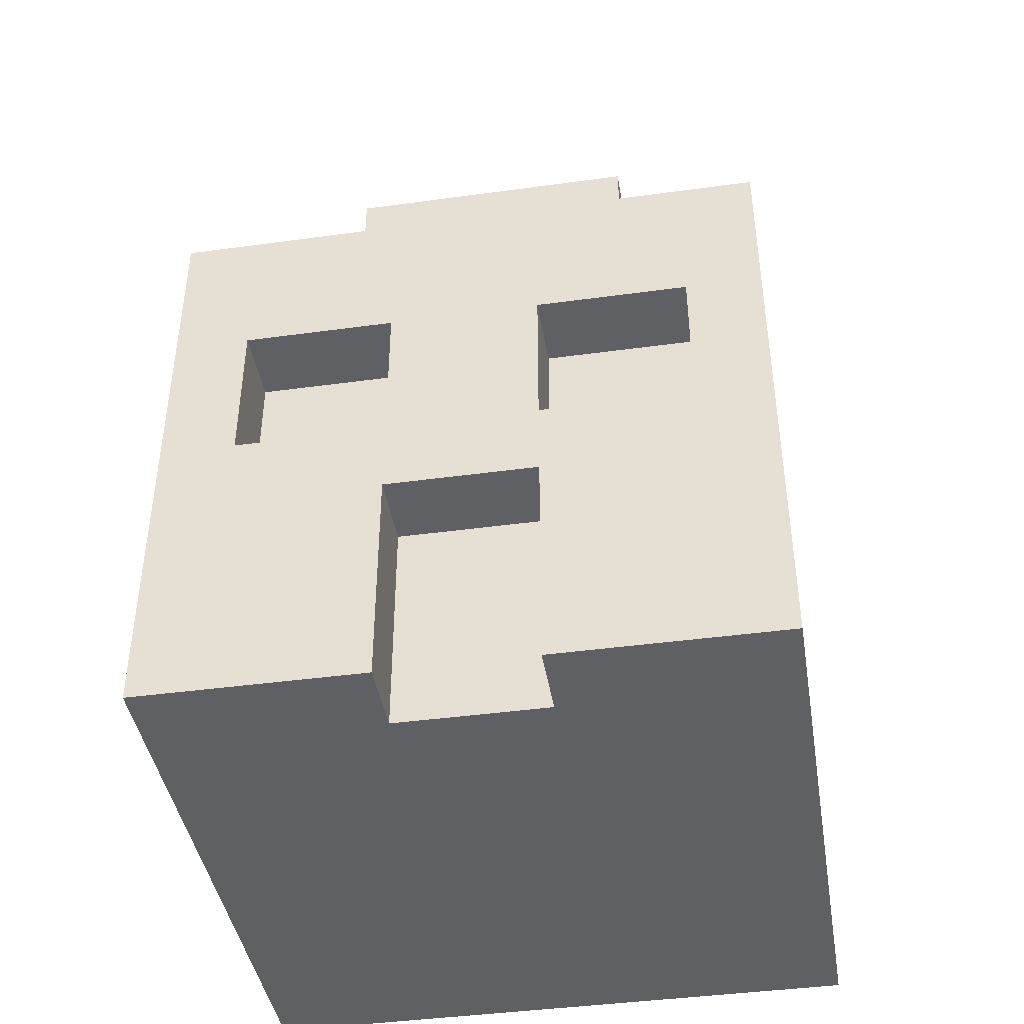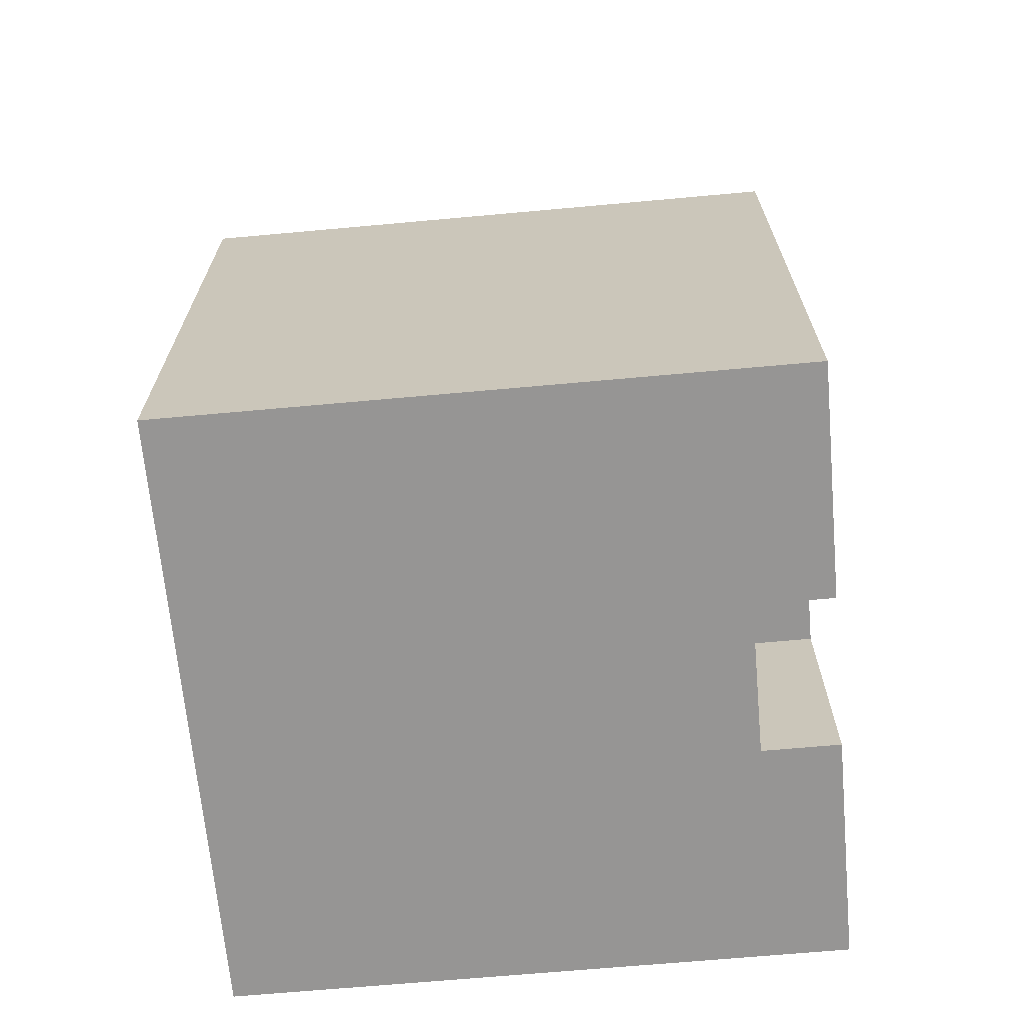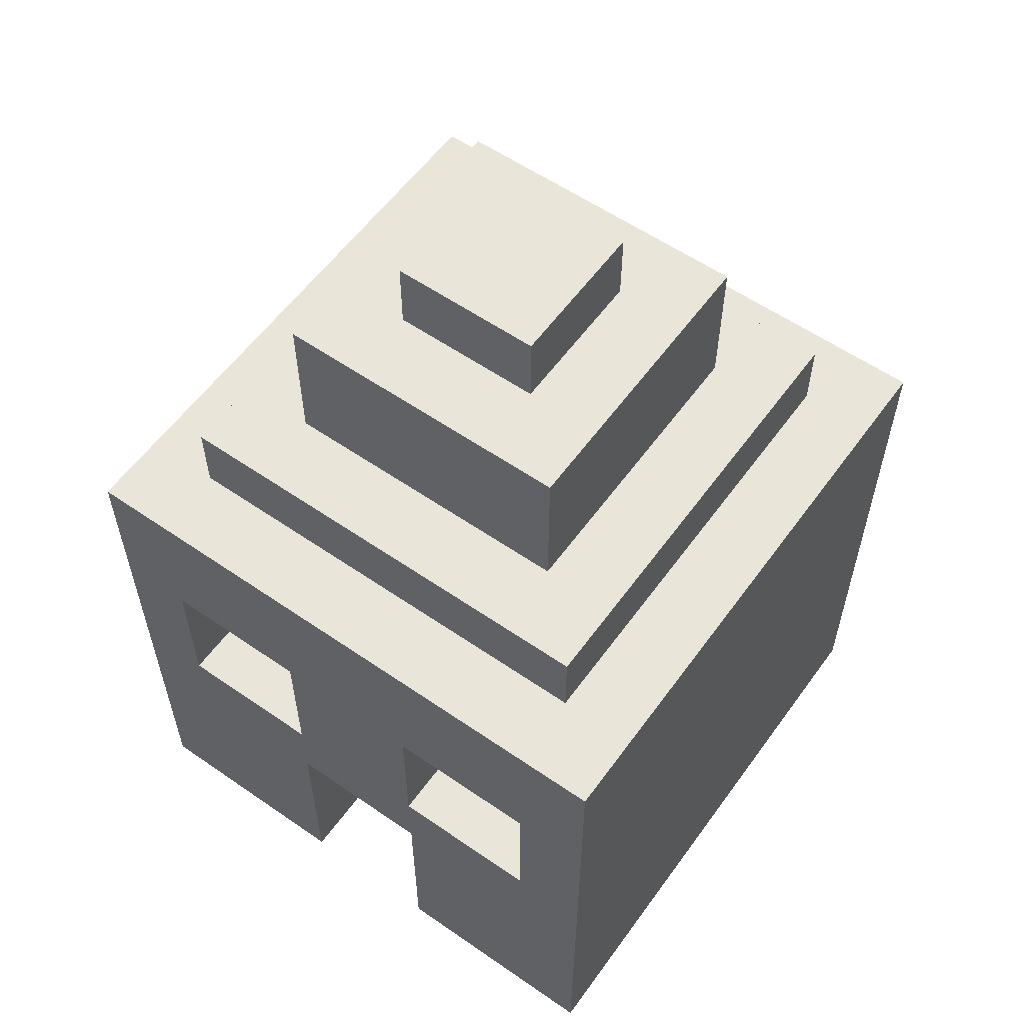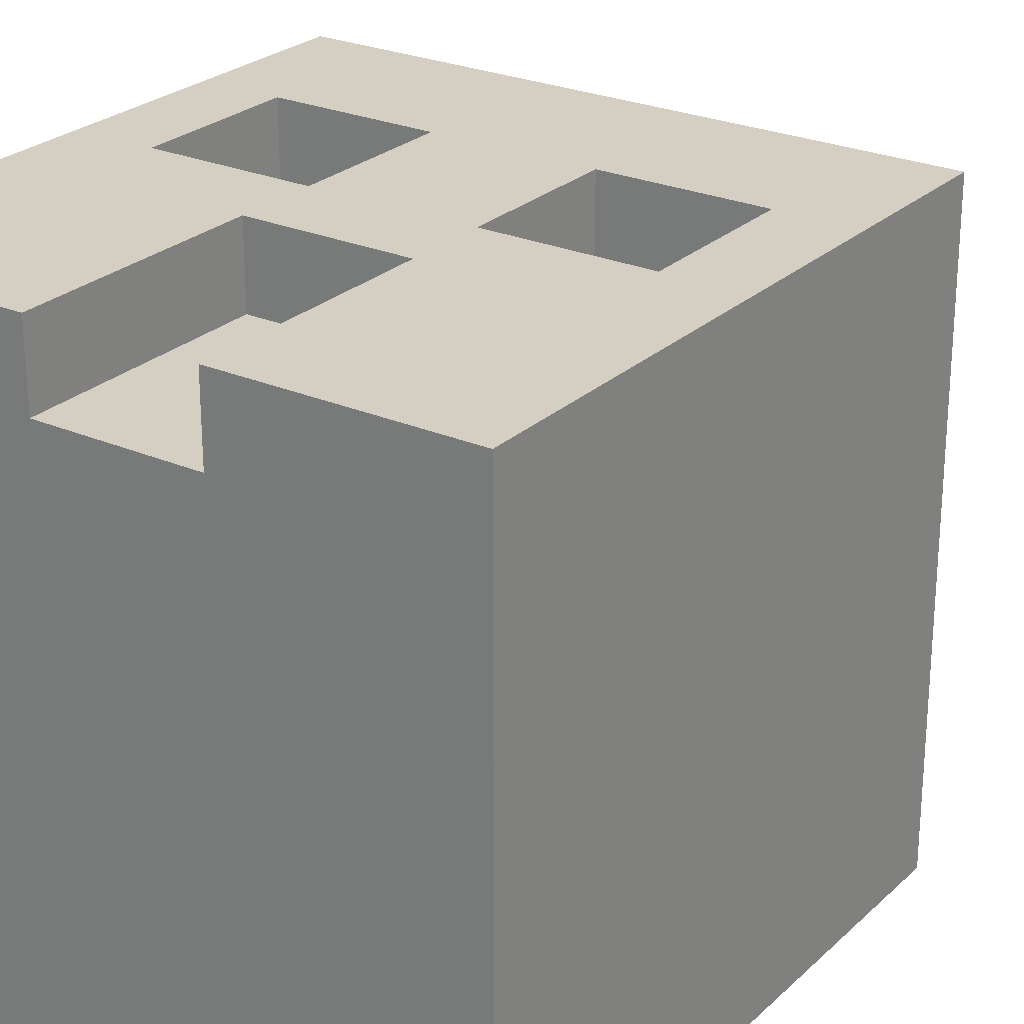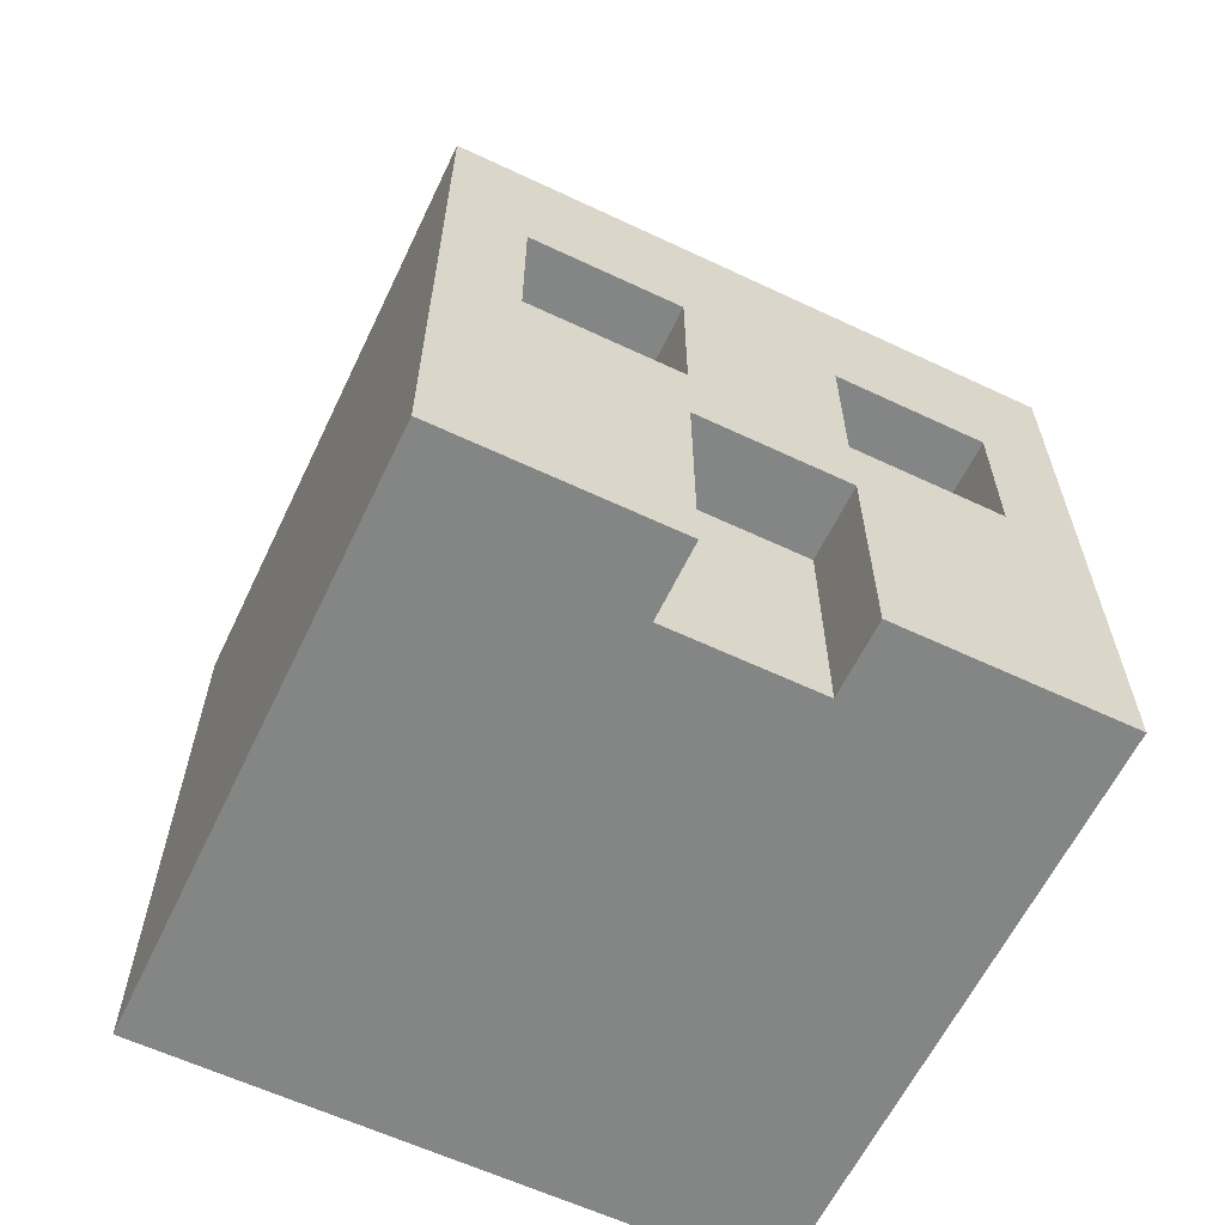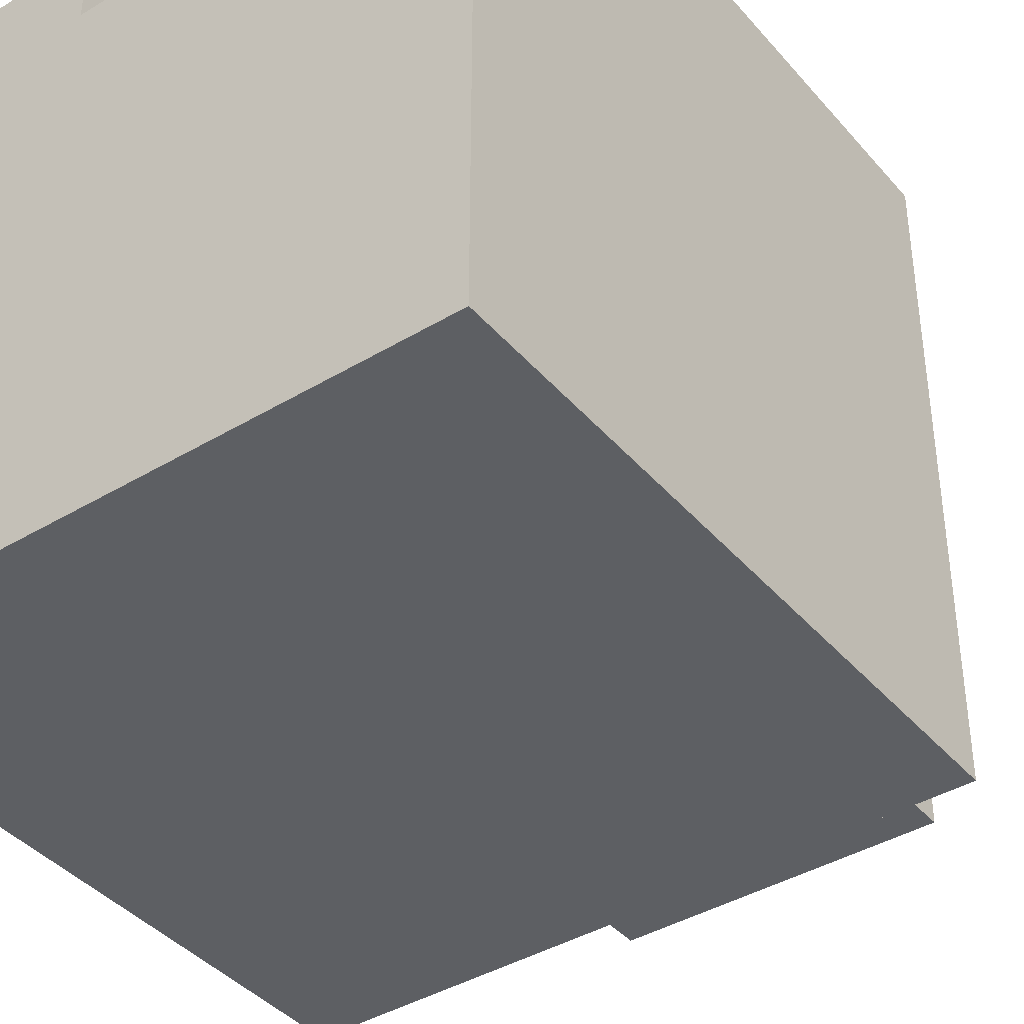
<metadata>
{"format":"obj","ext":"obj","renderer":"f3d","projection":"perspective","resolution":1024,"background":"white","views":[{"elev":-42.5,"azim":9.3,"up":"+Y"},{"elev":-67.6,"azim":-84.8,"up":"+Y"},{"elev":57.9,"azim":35.6,"up":"+Y"},{"elev":25.6,"azim":34.9,"up":"+Z"},{"elev":-61.6,"azim":-25.6,"up":"+Y"},{"elev":-40.4,"azim":36.4,"up":"+Z"}]}
</metadata>
<code>
o
v 0.6 0.4 -0.6
v 0.6 0.4 -1.4
v 0.6 1.1 -0.6
v 0.6 1.1 -1.4
v 0.6 1.2 -0.6
v 0.6 1.2 -1.4
v 0.7 1.2 -0.7
v 0.7 1.2 -1.3
v 0.7 1.3 -0.7
v 0.7 1.3 -1.3
v 0.8 1.3 -0.8
v 0.8 1.3 -1.2
v 0.8 1.5 -0.8
v 0.8 1.5 -1.2
v 0.9 0.8 -0.6
v 0.9 0.8 -0.7
v 0.9 1 -0.6
v 0.9 1 -0.7
v 0.9 1.5 -0.9
v 0.9 1.5 -1.1
v 0.9 1.6 -0.9
v 0.9 1.6 -1.1
v 1.1 0.4 -0.6
v 1.1 0.4 -0.7
v 1.1 0.7 -0.6
v 1.1 0.7 -0.7
v 1.3 0.8 -0.6
v 1.3 0.8 -0.7
v 1.3 1 -0.6
v 1.3 1 -0.7
v 0.7 0.8 -0.6
v 0.7 0.8 -0.7
v 0.7 1 -0.6
v 0.7 1 -0.7
v 0.9 0.4 -0.6
v 0.9 0.4 -0.7
v 0.9 0.7 -0.6
v 0.9 0.7 -0.7
v 1.1 0.8 -0.6
v 1.1 0.8 -0.7
v 1.1 1 -0.6
v 1.1 1 -0.7
v 1.1 1.5 -0.9
v 1.1 1.5 -1.1
v 1.1 1.6 -0.9
v 1.1 1.6 -1.1
v 1.2 1.3 -0.8
v 1.2 1.3 -1.2
v 1.2 1.5 -0.8
v 1.2 1.5 -1.2
v 1.3 1.2 -0.7
v 1.3 1.2 -1.3
v 1.3 1.3 -0.7
v 1.3 1.3 -1.3
v 1.4 0.4 -0.6
v 1.4 0.4 -1.4
v 1.4 1.1 -0.6
v 1.4 1.1 -1.4
v 1.4 1.2 -0.6
v 1.4 1.2 -1.4
v 0.6 0.4 -0.6
v 0.6 1.1 -0.6
v 0.6 1.2 -0.6
v 0.7 0.8 -0.6
v 0.7 1 -0.6
v 0.9 0.4 -0.6
v 0.9 0.7 -0.6
v 0.9 0.8 -0.6
v 0.9 1 -0.6
v 1.1 0.4 -0.6
v 1.1 0.7 -0.6
v 1.1 0.8 -0.6
v 1.1 1 -0.6
v 1.3 0.8 -0.6
v 1.3 1 -0.6
v 1.4 0.4 -0.6
v 1.4 1.1 -0.6
v 1.4 1.2 -0.6
v 0.7 0.8 -0.7
v 0.7 1 -0.7
v 0.7 1.2 -0.7
v 0.7 1.3 -0.7
v 0.9 0.4 -0.7
v 0.9 0.7 -0.7
v 0.9 0.8 -0.7
v 0.9 1 -0.7
v 1.1 0.4 -0.7
v 1.1 0.7 -0.7
v 1.1 0.8 -0.7
v 1.1 1 -0.7
v 1.3 0.8 -0.7
v 1.3 1 -0.7
v 1.3 1.2 -0.7
v 1.3 1.3 -0.7
v 0.8 1.3 -0.8
v 0.8 1.5 -0.8
v 1.2 1.3 -0.8
v 1.2 1.5 -0.8
v 0.9 1.5 -0.9
v 0.9 1.6 -0.9
v 1.1 1.5 -0.9
v 1.1 1.6 -0.9
v 0.9 1.5 -1.1
v 0.9 1.6 -1.1
v 1.1 1.5 -1.1
v 1.1 1.6 -1.1
v 0.8 1.3 -1.2
v 0.8 1.5 -1.2
v 1.2 1.3 -1.2
v 1.2 1.5 -1.2
v 0.7 1.2 -1.3
v 0.7 1.3 -1.3
v 1.3 1.2 -1.3
v 1.3 1.3 -1.3
v 0.6 0.4 -1.4
v 0.6 1.1 -1.4
v 0.6 1.2 -1.4
v 1.4 0.4 -1.4
v 1.4 1.1 -1.4
v 1.4 1.2 -1.4
v 0.6 0.4 -0.6
v 0.9 0.4 -0.6
v 1.1 0.4 -0.6
v 1.4 0.4 -0.6
v 0.9 0.4 -0.7
v 1.1 0.4 -0.7
v 0.6 0.4 -1.4
v 1.4 0.4 -1.4
v 0.9 0.7 -0.6
v 1.1 0.7 -0.6
v 0.9 0.7 -0.7
v 1.1 0.7 -0.7
v 0.7 1 -0.6
v 0.9 1 -0.6
v 1.1 1 -0.6
v 1.3 1 -0.6
v 0.7 1 -0.7
v 0.9 1 -0.7
v 1.1 1 -0.7
v 1.3 1 -0.7
v 0.7 0.8 -0.6
v 0.9 0.8 -0.6
v 1.1 0.8 -0.6
v 1.3 0.8 -0.6
v 0.7 0.8 -0.7
v 0.9 0.8 -0.7
v 1.1 0.8 -0.7
v 1.3 0.8 -0.7
v 0.6 1.2 -0.6
v 1.4 1.2 -0.6
v 0.7 1.2 -0.7
v 1.3 1.2 -0.7
v 0.7 1.2 -1.3
v 1.3 1.2 -1.3
v 0.6 1.2 -1.4
v 1.4 1.2 -1.4
v 0.7 1.3 -0.7
v 1.3 1.3 -0.7
v 0.8 1.3 -0.8
v 1.2 1.3 -0.8
v 0.8 1.3 -1.2
v 1.2 1.3 -1.2
v 0.7 1.3 -1.3
v 1.3 1.3 -1.3
v 0.8 1.5 -0.8
v 1.2 1.5 -0.8
v 0.9 1.5 -0.9
v 1.1 1.5 -0.9
v 0.9 1.5 -1.1
v 1.1 1.5 -1.1
v 0.8 1.5 -1.2
v 1.2 1.5 -1.2
v 0.9 1.6 -0.9
v 1.1 1.6 -0.9
v 0.9 1.6 -1.1
v 1.1 1.6 -1.1
f 3 2 1
f 4 2 3
f 5 4 3
f 6 4 5
f 9 8 7
f 10 8 9
f 13 12 11
f 14 12 13
f 17 16 15
f 18 16 17
f 21 20 19
f 22 20 21
f 25 24 23
f 26 24 25
f 29 28 27
f 30 28 29
f 31 32 33
f 33 32 34
f 35 36 37
f 37 36 38
f 39 40 41
f 41 40 42
f 43 44 45
f 45 44 46
f 47 48 49
f 49 48 50
f 51 52 53
f 53 52 54
f 55 56 57
f 57 56 58
f 57 58 59
f 59 58 60
f 64 62 61
f 65 62 64
f 66 64 61
f 67 64 66
f 68 64 67
f 69 62 65
f 71 68 67
f 71 69 68
f 72 69 71
f 73 62 69
f 73 69 72
f 74 72 71
f 74 71 70
f 75 62 73
f 76 74 70
f 76 75 74
f 77 63 62
f 77 75 76
f 77 62 75
f 78 63 77
f 85 80 79
f 86 80 85
f 87 84 83
f 88 84 87
f 91 90 89
f 92 90 91
f 93 82 81
f 94 82 93
f 97 96 95
f 98 96 97
f 101 100 99
f 102 100 101
f 103 104 105
f 105 104 106
f 107 108 109
f 109 108 110
f 111 112 113
f 113 112 114
f 115 116 118
f 116 117 119
f 118 116 119
f 119 117 120
f 125 122 121
f 126 124 123
f 127 125 121
f 127 126 125
f 128 124 126
f 128 126 127
f 131 130 129
f 132 130 131
f 137 134 133
f 138 134 137
f 139 136 135
f 140 136 139
f 141 142 145
f 145 142 146
f 143 144 147
f 147 144 148
f 149 150 151
f 151 150 152
f 149 151 153
f 152 150 154
f 149 153 155
f 153 154 155
f 154 150 156
f 155 154 156
f 157 158 159
f 159 158 160
f 157 159 161
f 160 158 162
f 157 161 163
f 161 162 163
f 162 158 164
f 163 162 164
f 165 166 167
f 167 166 168
f 165 167 169
f 168 166 170
f 165 169 171
f 169 170 171
f 170 166 172
f 171 170 172
f 173 174 175
f 175 174 176

</code>
